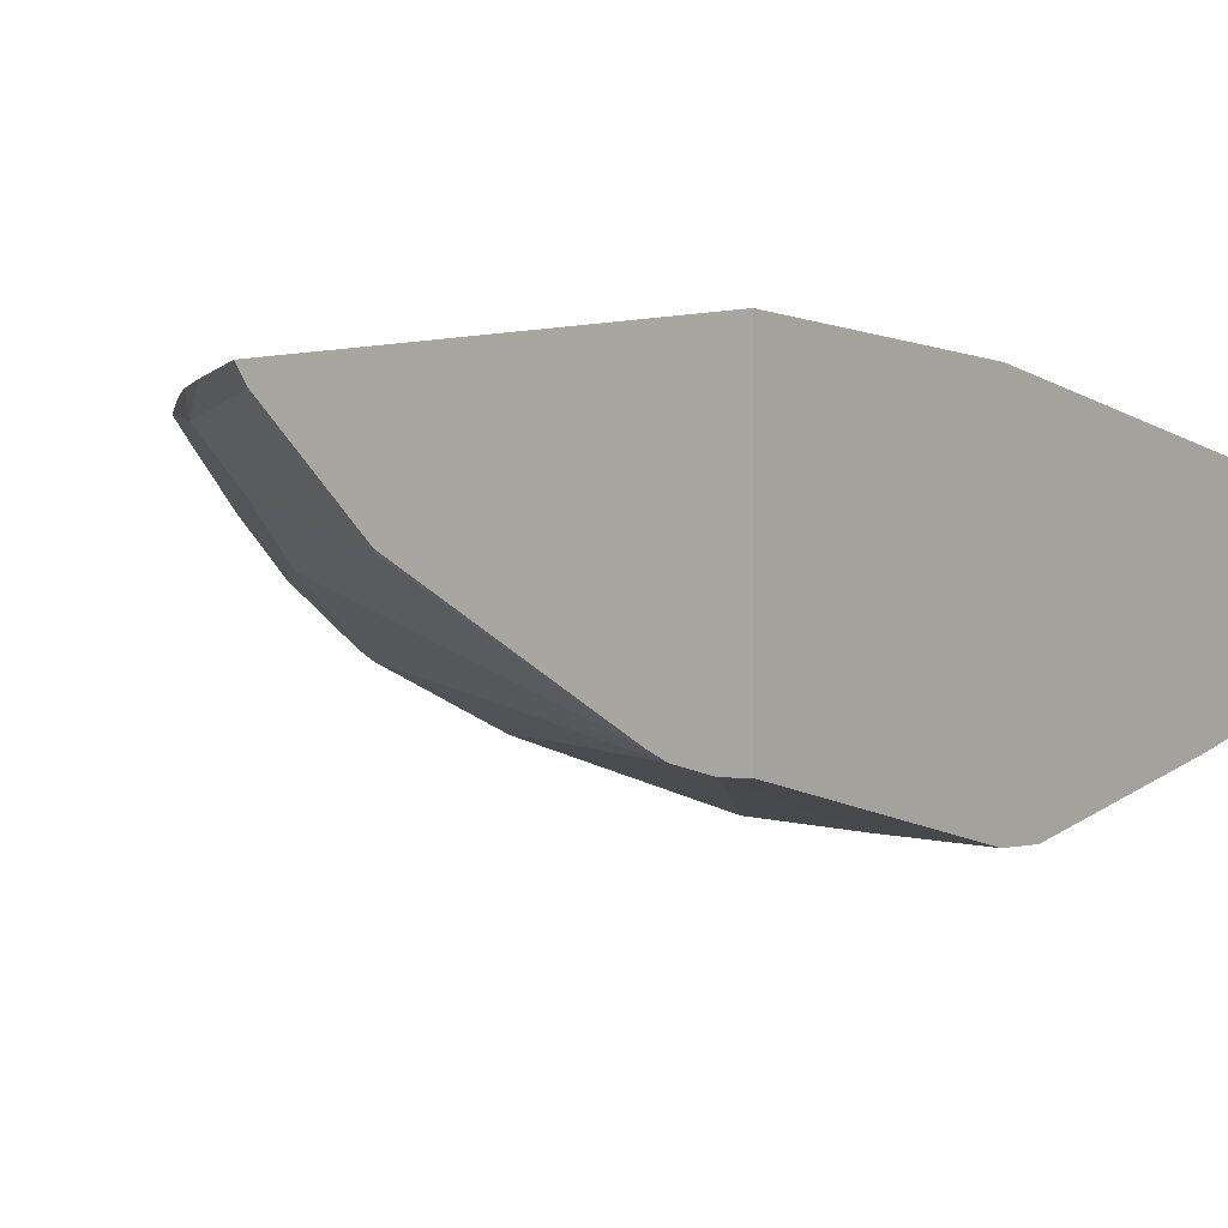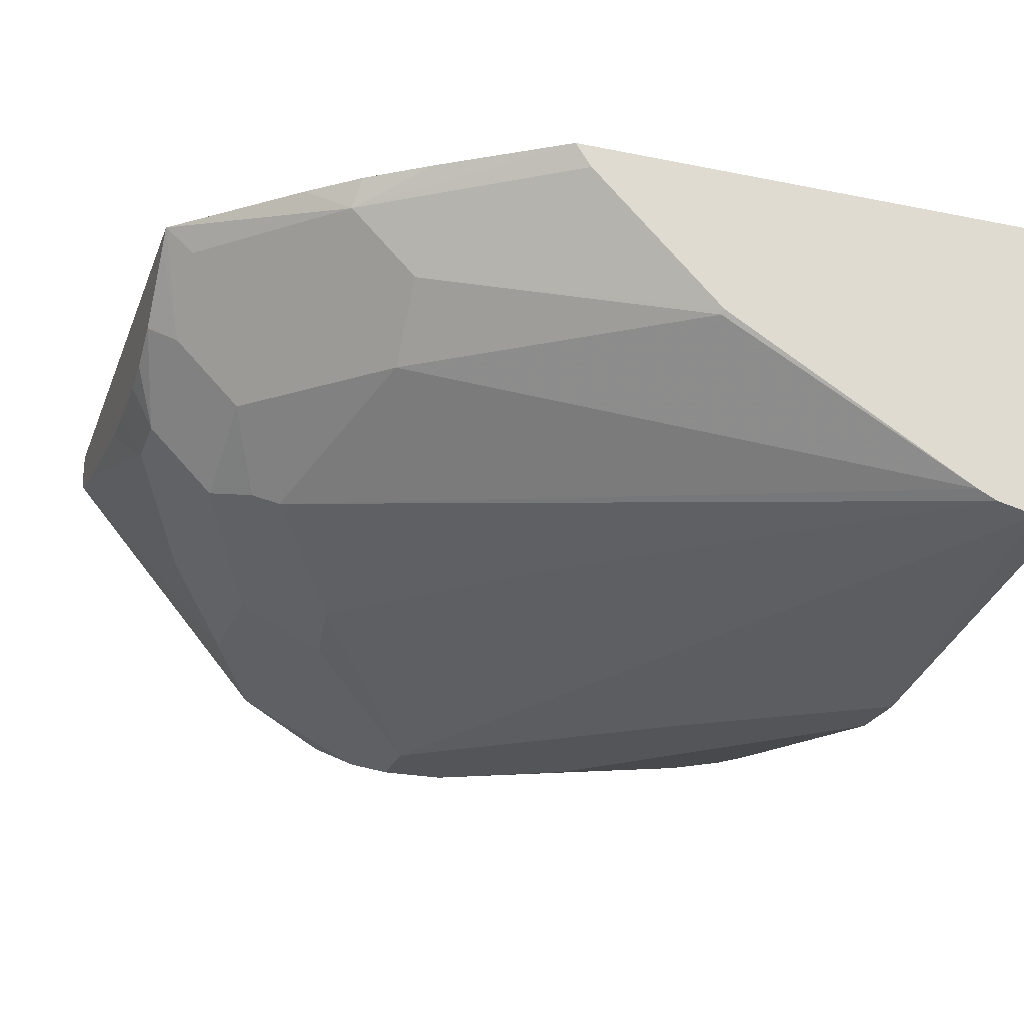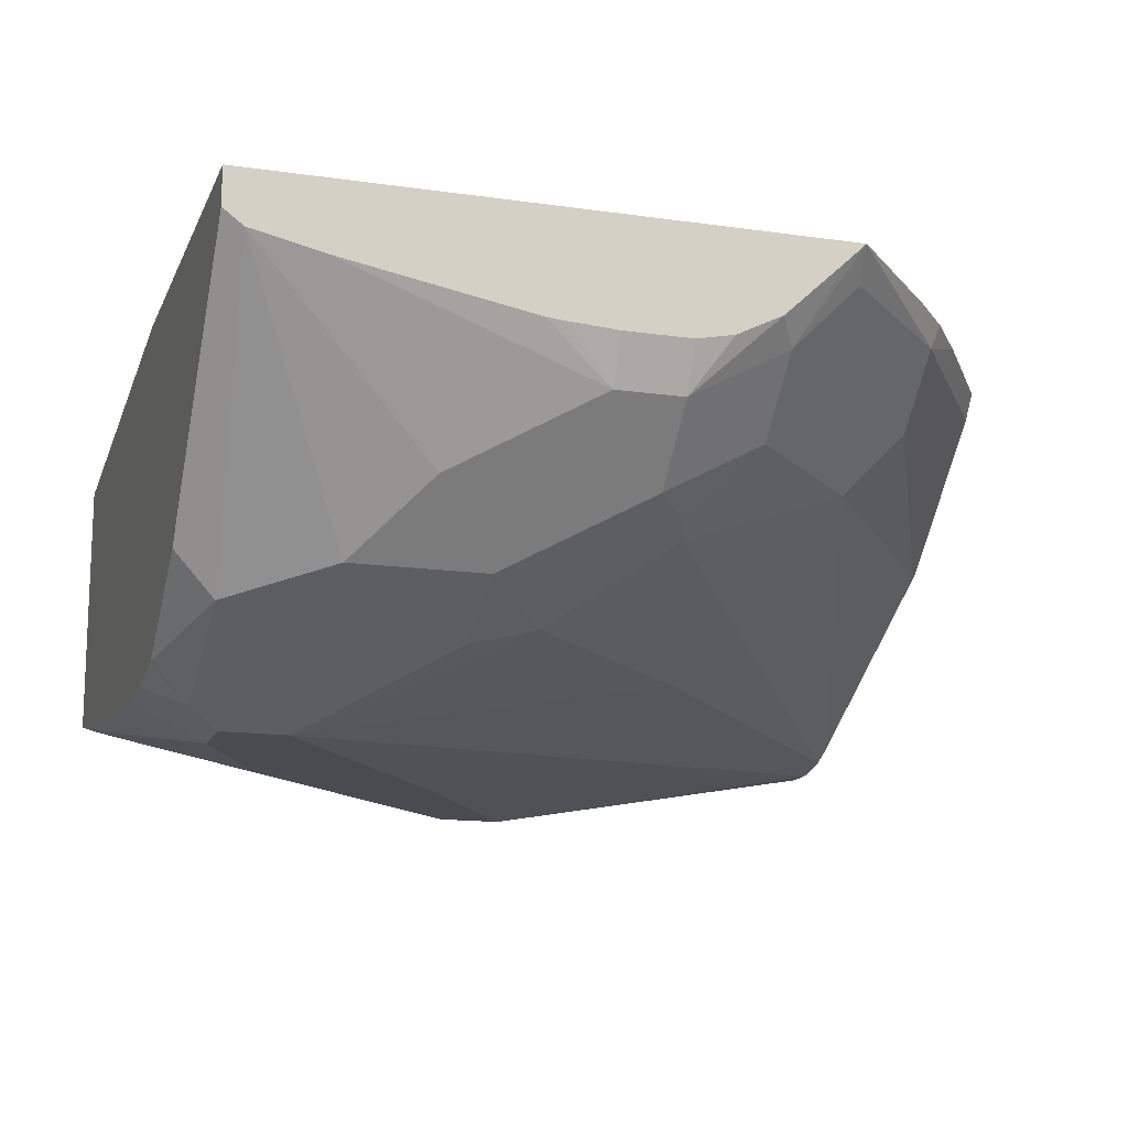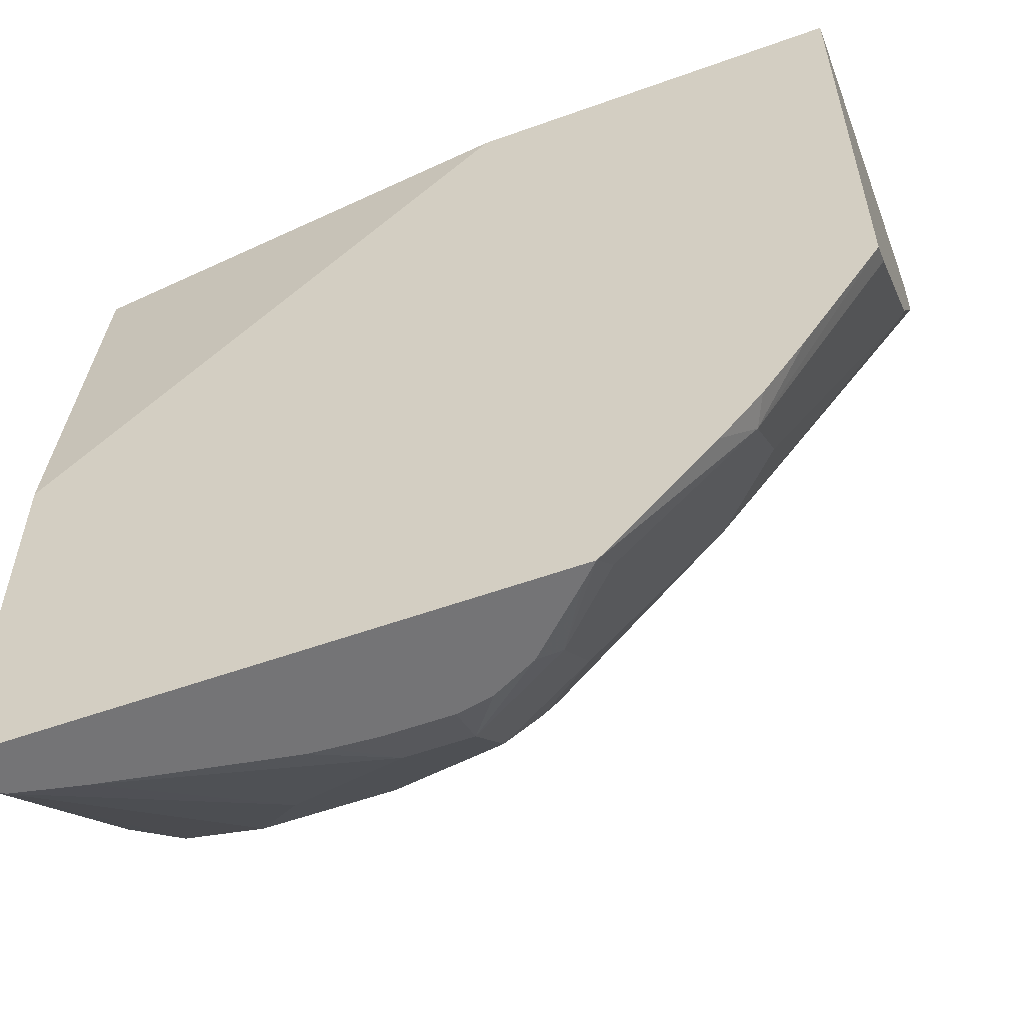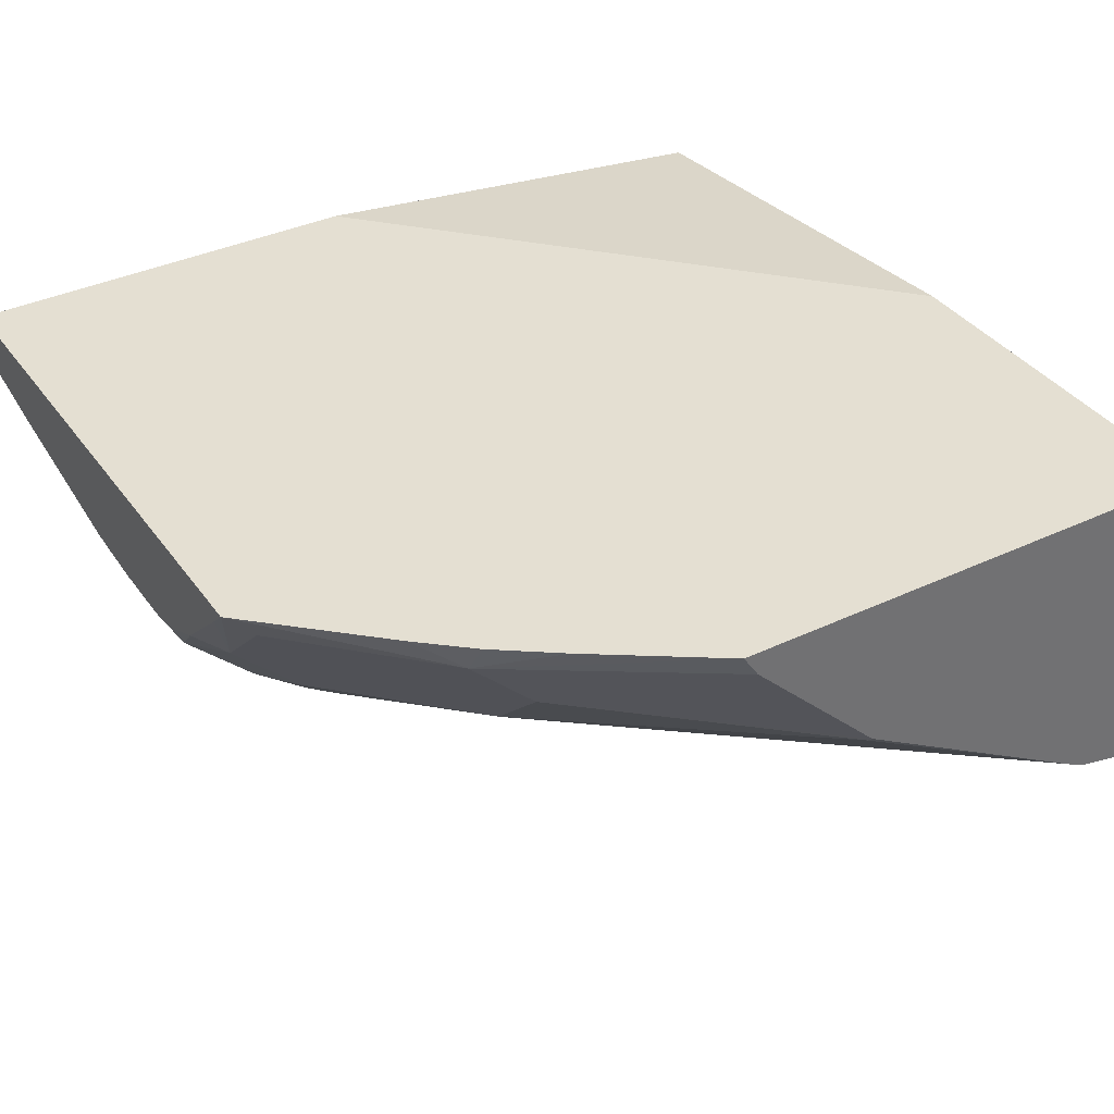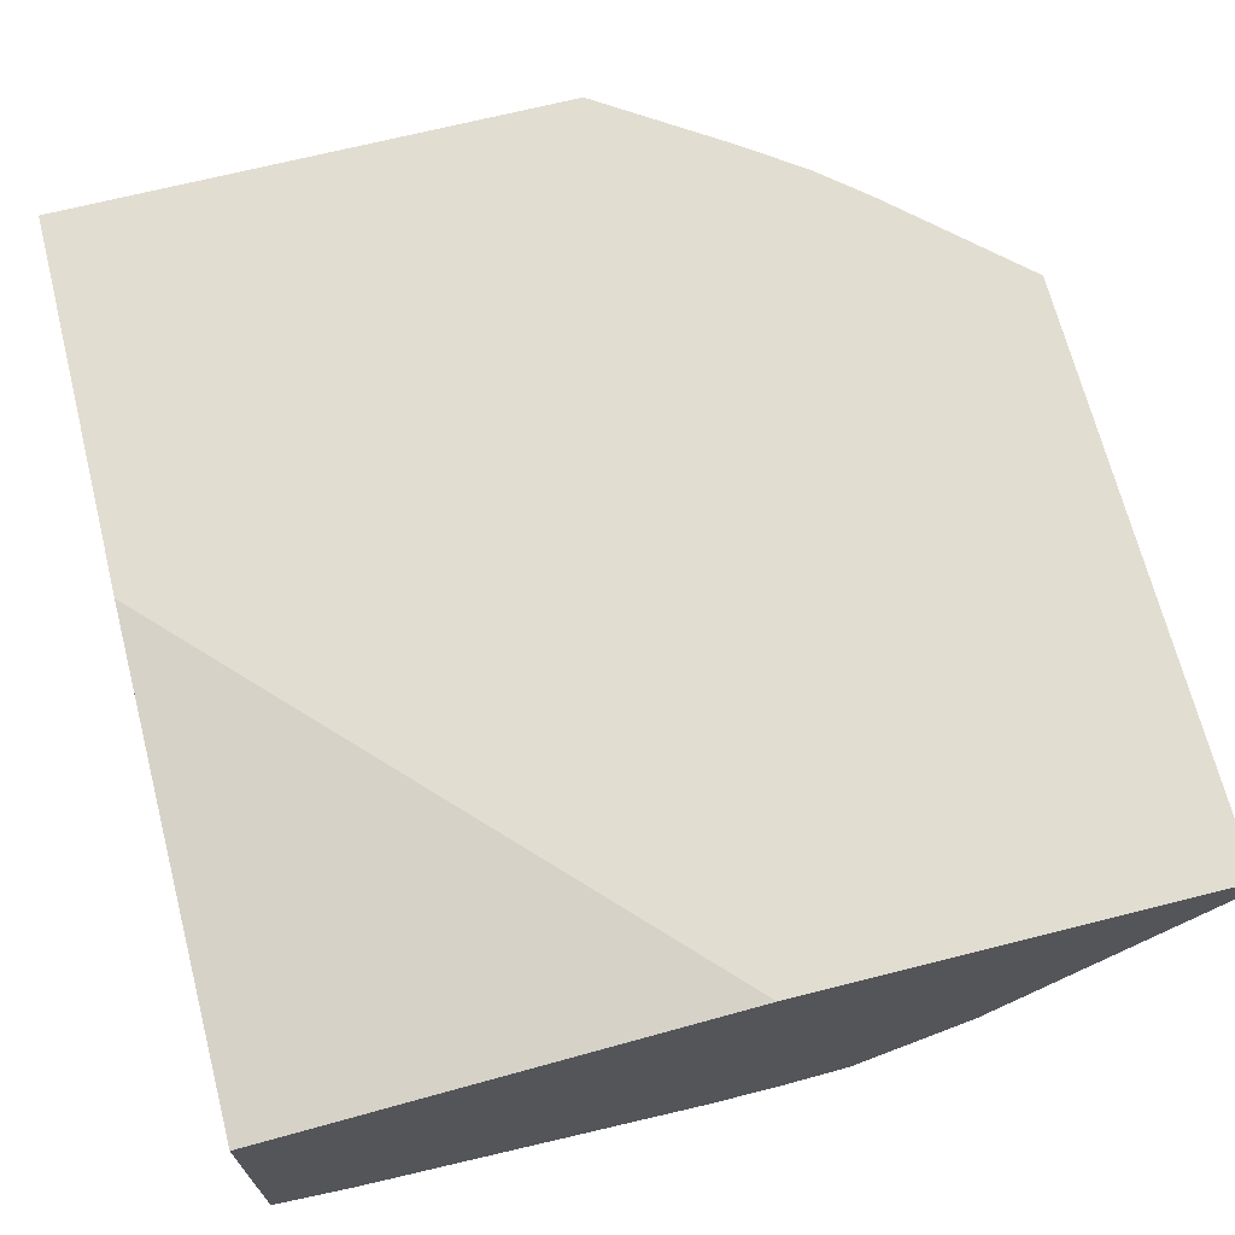
<metadata>
{"format":"obj","ext":"obj","renderer":"f3d","projection":"perspective","resolution":1024,"background":"white","views":[{"elev":-1.6,"azim":-54.3,"up":"+Y"},{"elev":-24.6,"azim":-108.3,"up":"+Y"},{"elev":-14.5,"azim":162.6,"up":"+Y"},{"elev":-56.3,"azim":-159.4,"up":"+Z"},{"elev":37.2,"azim":-121.3,"up":"+Y"},{"elev":68.5,"azim":75.8,"up":"+Y"}]}
</metadata>
<code>
v 0.3191 -0.675 0.4156
v 0.4152 -0.6923 0.4156
v 0.3191 -0.5898 0.4156
v 0.3191 -0.675 0.4077
v 0.4327 -0.6923 0.4156
v 0.45 -0.6923 0.3634
v 0.4172 -0.5898 0.4156
v 0.3191 -0.5898 0.2863
v 0.3191 -0.6725 0.3968
v 0.5019 -0.6923 0.2942
v 0.5365 -0.675 0.3981
v 0.5192 -0.6749 0.4156
v 0.5019 -0.6923 0.3461
v 0.5384 -0.6015 0.4156
v 0.5384 -0.5898 0.2997
v 0.3399 -0.5898 0.2554
v 0.3548 -0.5971 0.238
v 0.3191 -0.5961 0.2904
v 0.3191 -0.67 0.3918
v 0.4211 -0.6519 0.2365
v 0.3981 -0.6707 0.3093
v 0.45 -0.6707 0.2575
v 0.4673 -0.675 0.2596
v 0.4673 -0.6634 0.2365
v 0.5192 -0.6923 0.2942
v 0.5384 -0.6746 0.3964
v 0.5384 -0.6712 0.4131
v 0.5192 -0.6923 0.3115
v 0.5384 -0.6707 0.4154
v 0.5384 -0.6707 0.4155
v 0.5384 -0.6703 0.4156
v 0.5384 -0.5898 0.196
v 0.3512 -0.5898 0.2398
v 0.3621 -0.5898 0.2271
v 0.3909 -0.5898 0.196
v 0.3894 -0.5971 0.2034
v 0.4067 -0.6144 0.2034
v 0.4067 -0.6317 0.2207
v 0.3548 -0.6144 0.2553
v 0.3191 -0.6307 0.325
v 0.3191 -0.6134 0.3077
v 0.3191 -0.6668 0.3864
v 0.3202 -0.6317 0.3245
v 0.3721 -0.6317 0.2553
v 0.4154 -0.6404 0.225
v 0.424 -0.649 0.2293
v 0.4327 -0.6461 0.2192
v 0.4327 -0.6288 0.2019
v 0.5019 -0.6634 0.2365
v 0.5279 -0.6707 0.251
v 0.5279 -0.688 0.2856
v 0.5384 -0.6827 0.2942
v 0.5384 -0.6827 0.3115
v 0.5384 -0.5993 0.196
v 0.3953 -0.5941 0.196
v 0.4117 -0.6095 0.196
v 0.4232 -0.6153 0.196
v 0.4327 -0.6172 0.196
v 0.45 -0.6288 0.2019
v 0.4846 -0.6461 0.2192
v 0.5334 -0.6031 0.196
v 0.5384 -0.6603 0.2476
v 0.5384 -0.6801 0.2757
v 0.5365 -0.6815 0.2769
v 0.5384 -0.6808 0.2769
v 0.45 -0.6172 0.196
v 0.4617 -0.6164 0.196
v 0.4673 -0.616 0.196
v 0.5151 -0.6072 0.196
f 25 50 51
f 25 53 28
f 25 51 52
f 25 52 53
f 26 28 53
f 32 58 57
f 32 61 69
f 32 69 68
f 32 68 67
f 32 67 66
f 32 66 58
f 24 59 49
f 32 54 61
f 24 48 59
f 17 40 41
f 22 24 23
f 17 38 39
f 17 39 40
f 32 57 56
f 17 41 18
f 19 42 43
f 19 43 44
f 24 47 48
f 19 44 20
f 20 38 45
f 20 45 46
f 20 46 22
f 20 22 21
f 22 46 47
f 22 47 24
f 20 44 38
f 32 56 55
f 48 56 57
f 35 55 37
f 17 37 38
f 60 69 61
f 59 69 60
f 59 68 69
f 59 67 68
f 59 66 67
f 54 62 61
f 51 65 52
f 51 64 65
f 50 64 51
f 50 63 64
f 50 62 63
f 50 61 62
f 49 61 50
f 49 60 61
f 49 59 60
f 48 66 59
f 35 37 36
f 63 65 64
f 37 55 56
f 37 56 48
f 37 48 38
f 38 48 47
f 32 55 35
f 38 47 45
f 39 44 43
f 39 43 40
f 40 43 42
f 45 47 46
f 48 57 58
f 48 58 66
f 38 44 39
f 17 36 37
f 4 10 6
f 17 34 35
f 5 11 12
f 4 9 10
f 3 16 8
f 3 33 16
f 3 34 33
f 3 35 34
f 3 32 35
f 3 15 32
f 3 7 15
f 2 13 5
f 2 28 13
f 2 25 28
f 2 10 25
f 2 6 10
f 5 13 11
f 2 4 6
f 1 9 4
f 1 42 19
f 1 40 42
f 1 41 40
f 1 18 41
f 1 8 18
f 1 3 8
f 1 7 3
f 1 14 7
f 1 31 14
f 1 12 31
f 1 5 12
f 1 2 5
f 17 35 36
f 1 4 2
f 7 14 15
f 1 19 9
f 8 17 18
f 17 33 34
f 8 16 17
f 16 33 17
f 14 32 15
f 14 54 32
f 14 62 54
f 14 63 62
f 14 52 65
f 14 53 52
f 14 26 53
f 14 27 26
f 14 29 27
f 14 30 29
f 14 31 30
f 12 30 31
f 14 65 63
f 12 27 29
f 9 20 21
f 9 19 20
f 12 29 30
f 9 21 10
f 10 21 22
f 10 23 24
f 10 24 49
f 10 22 23
f 10 49 50
f 10 50 25
f 11 26 27
f 11 27 12
f 11 13 28
f 11 28 26

</code>
